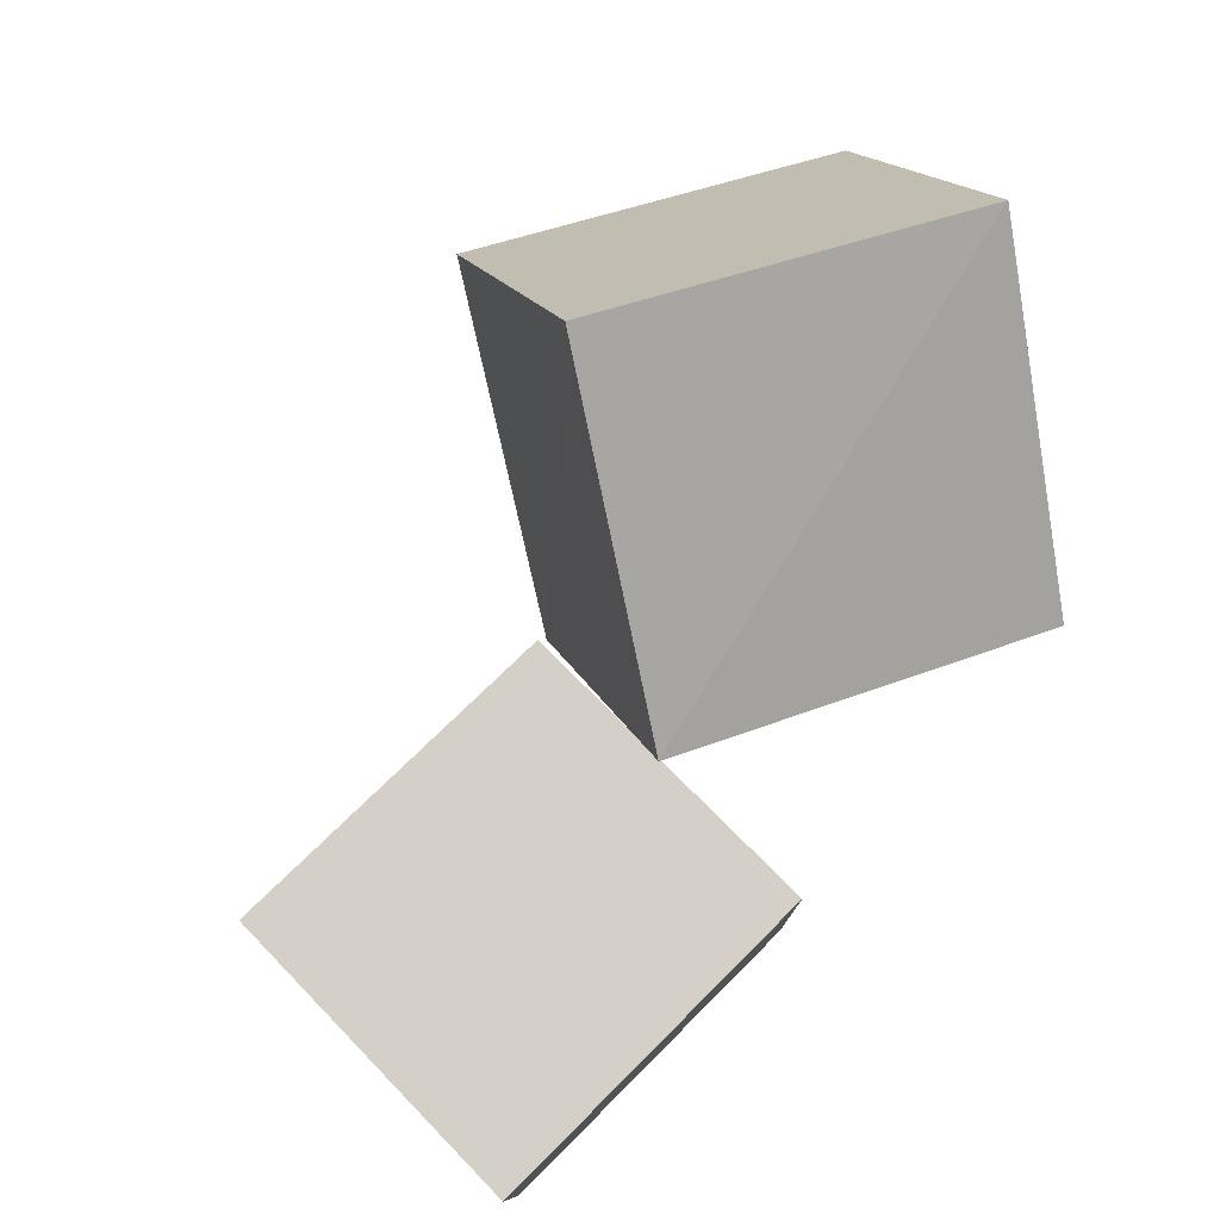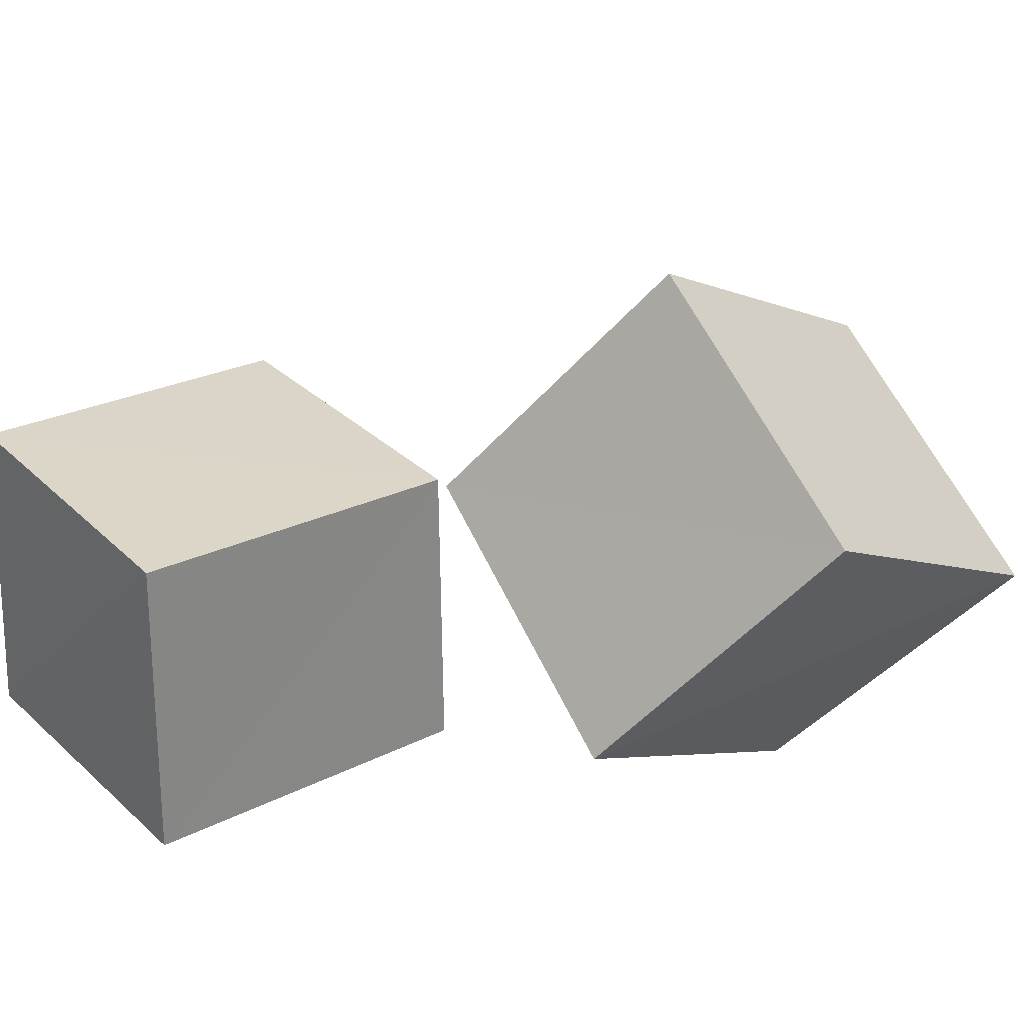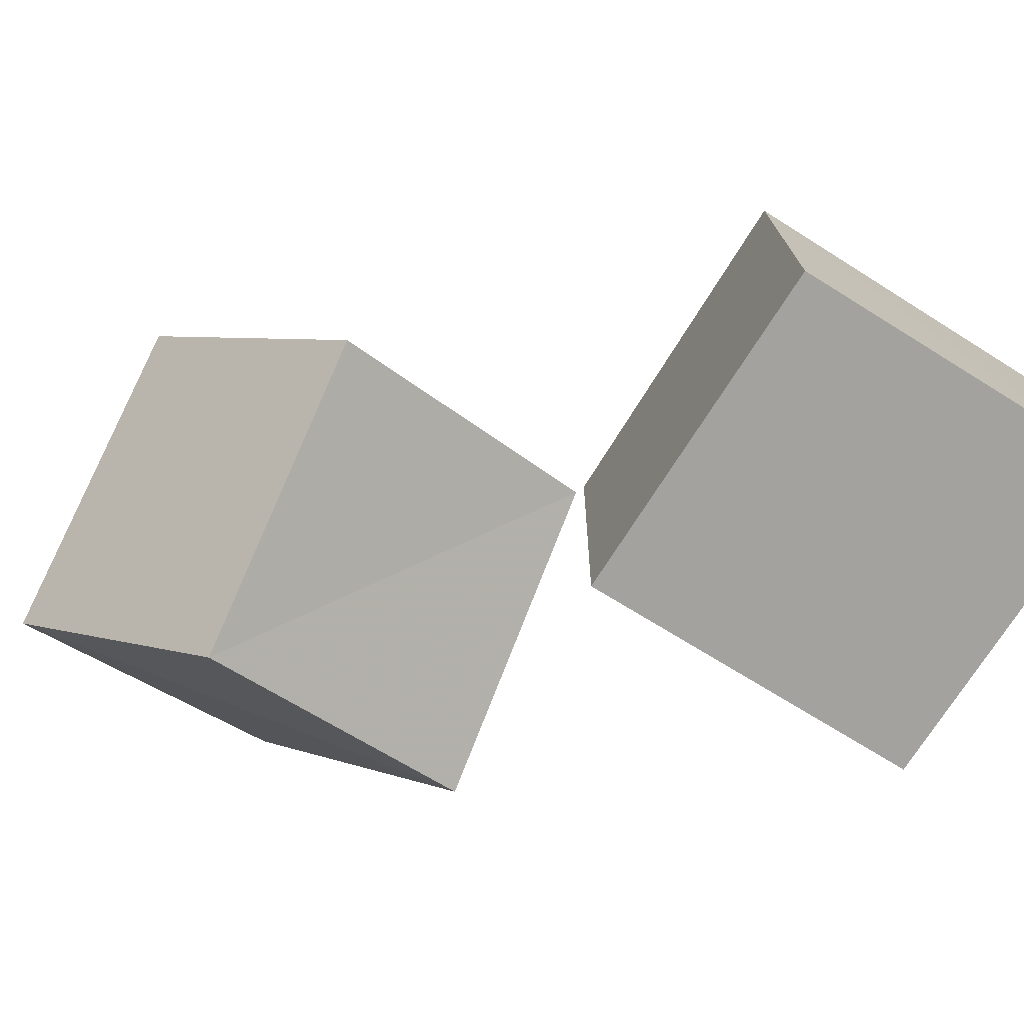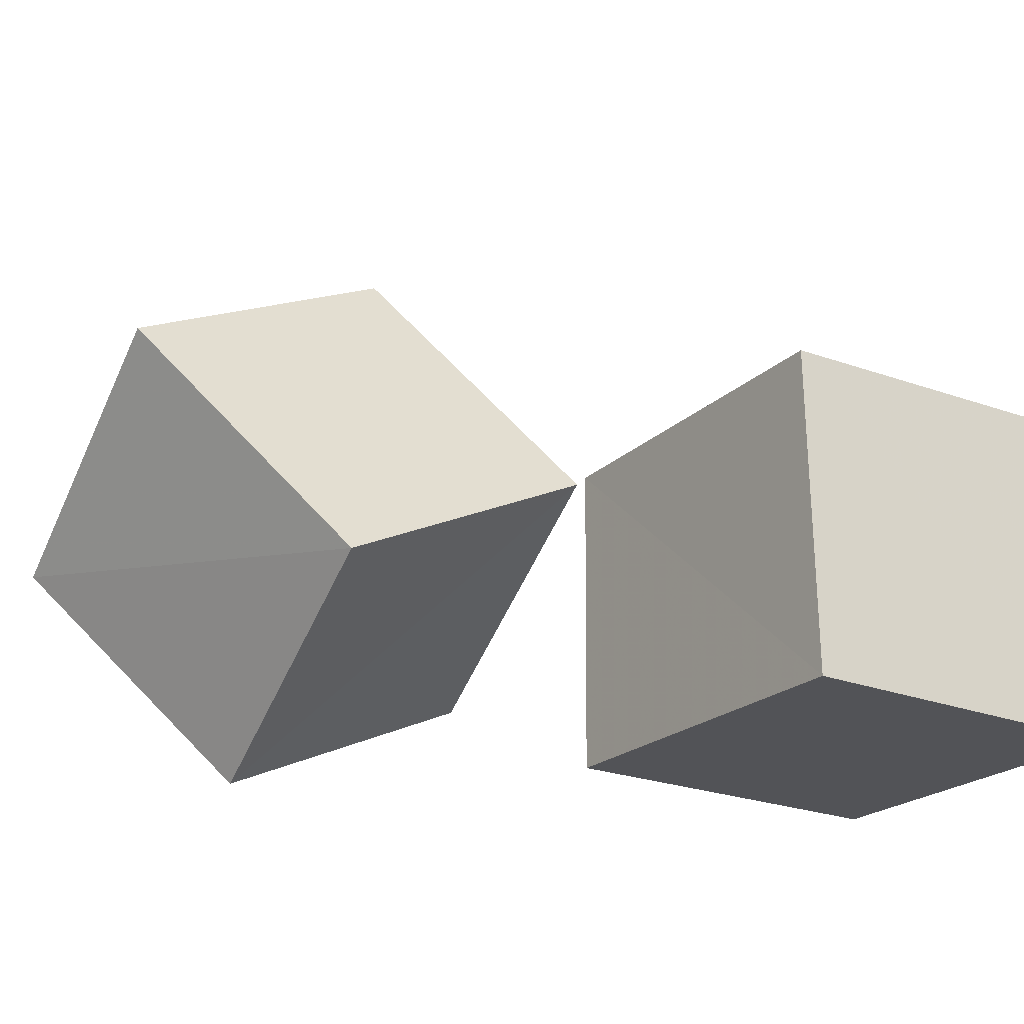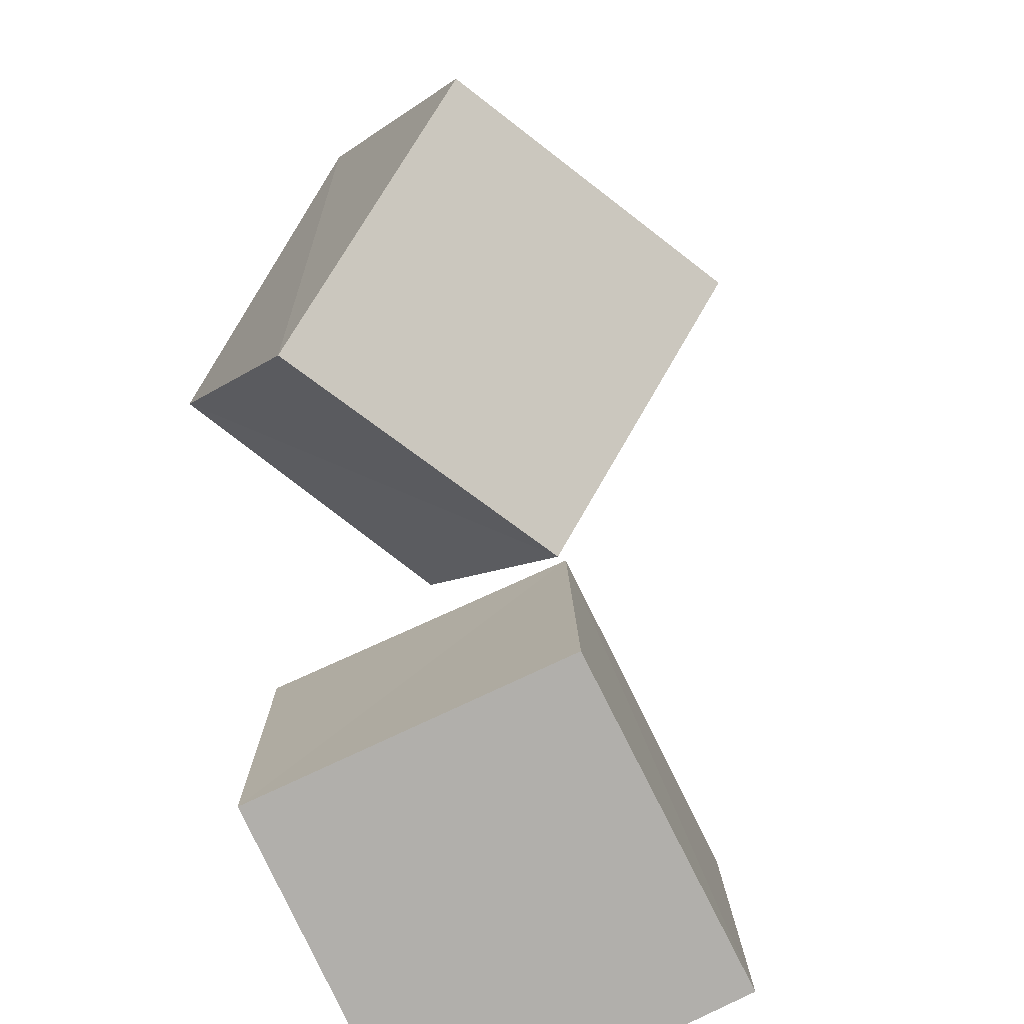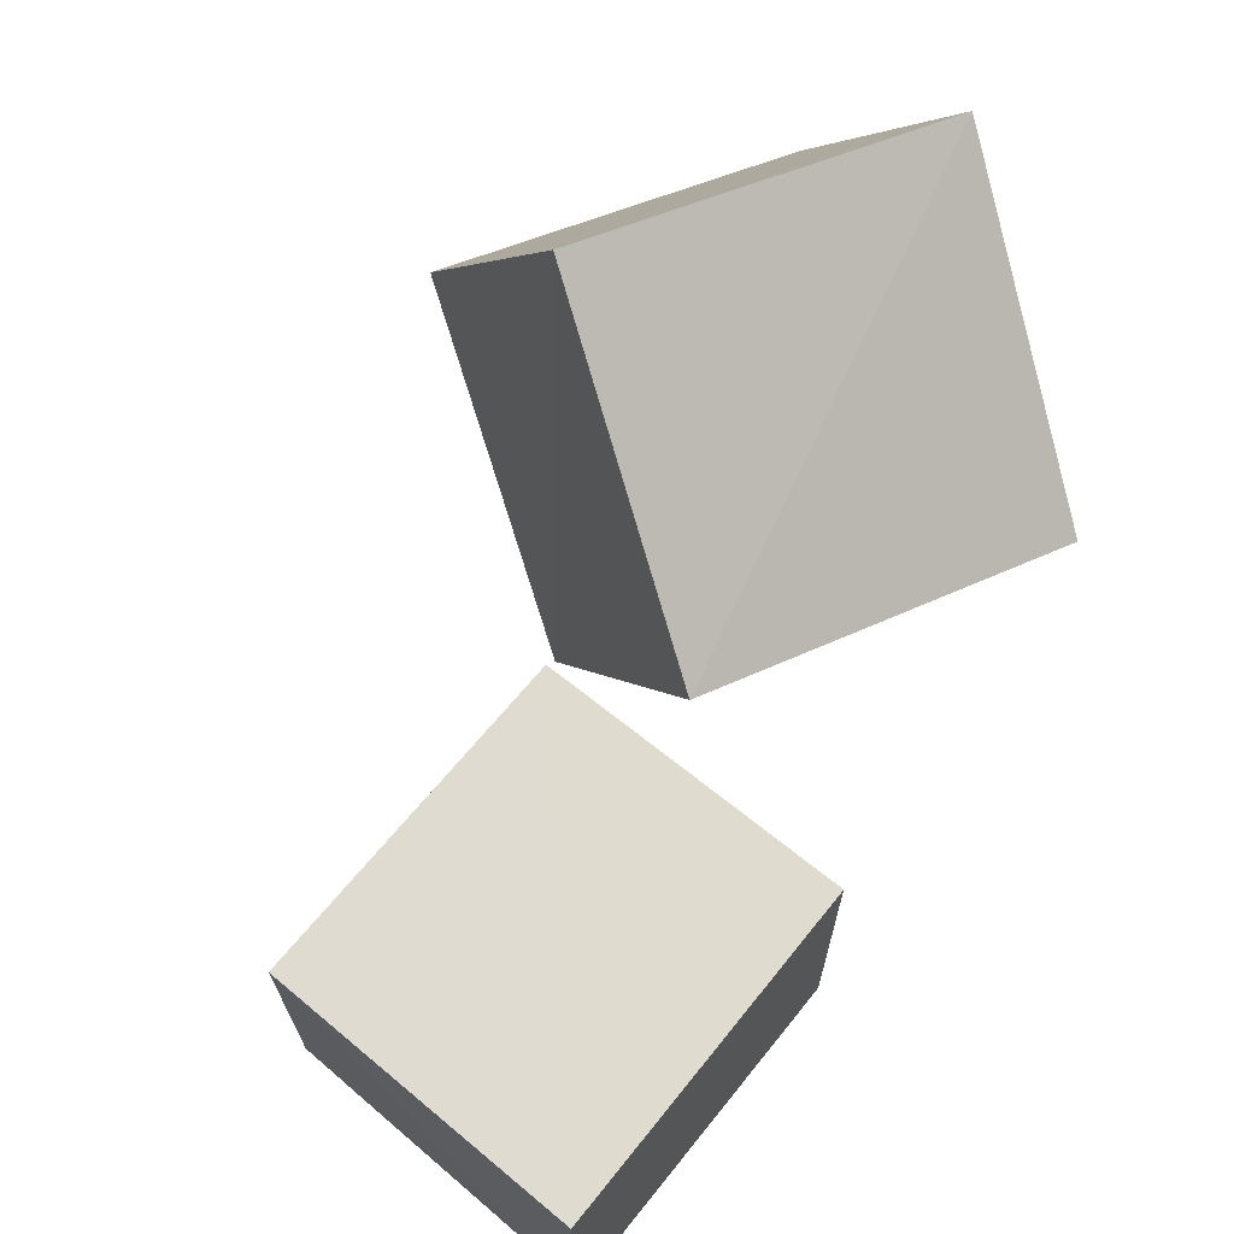
<metadata>
{"format":"obj","ext":"obj","renderer":"f3d","projection":"perspective","resolution":1024,"background":"white","views":[{"elev":79.3,"azim":-45.0,"up":"+Z"},{"elev":28.8,"azim":-37.6,"up":"+Y"},{"elev":-72.4,"azim":147.4,"up":"+Y"},{"elev":-22.3,"azim":145.1,"up":"+Y"},{"elev":-77.1,"azim":114.9,"up":"+Z"},{"elev":69.6,"azim":-51.1,"up":"+Z"}]}
</metadata>
<code>
v 0.795 0.906 0.8188
v 1.676 0.4545 0.6799
v 1.561 0.001336 1.544
v 0.6812 0.4176 1.684
v 1.25 1.655 1.299
v 2.134 1.203 1.17
v 2.032 0.7124 2.038
v 1.146 1.165 2.166
v -0.2413 0.002259 -0.2482
v 0.7922 0.002569 -0.235
v 0.7853 0.002246 0.801
v -0.251 0.002578 0.7851
v -0.2134 0.9766 -0.2223
v 0.7939 0.9477 -0.2176
v 0.7809 0.924 0.7958
v -0.233 0.9478 0.7844
f 1 5 6
f 1 6 2
f 1 8 5
f 3 1 2
f 3 2 7
f 4 1 3
f 4 3 7
f 4 7 8
f 4 8 1
f 5 7 6
f 5 8 7
f 7 2 6
f 9 13 14
f 9 14 10
f 9 16 13
f 11 9 10
f 11 10 15
f 12 9 11
f 12 11 15
f 12 15 16
f 12 16 9
f 13 15 14
f 13 16 15
f 15 10 14

</code>
